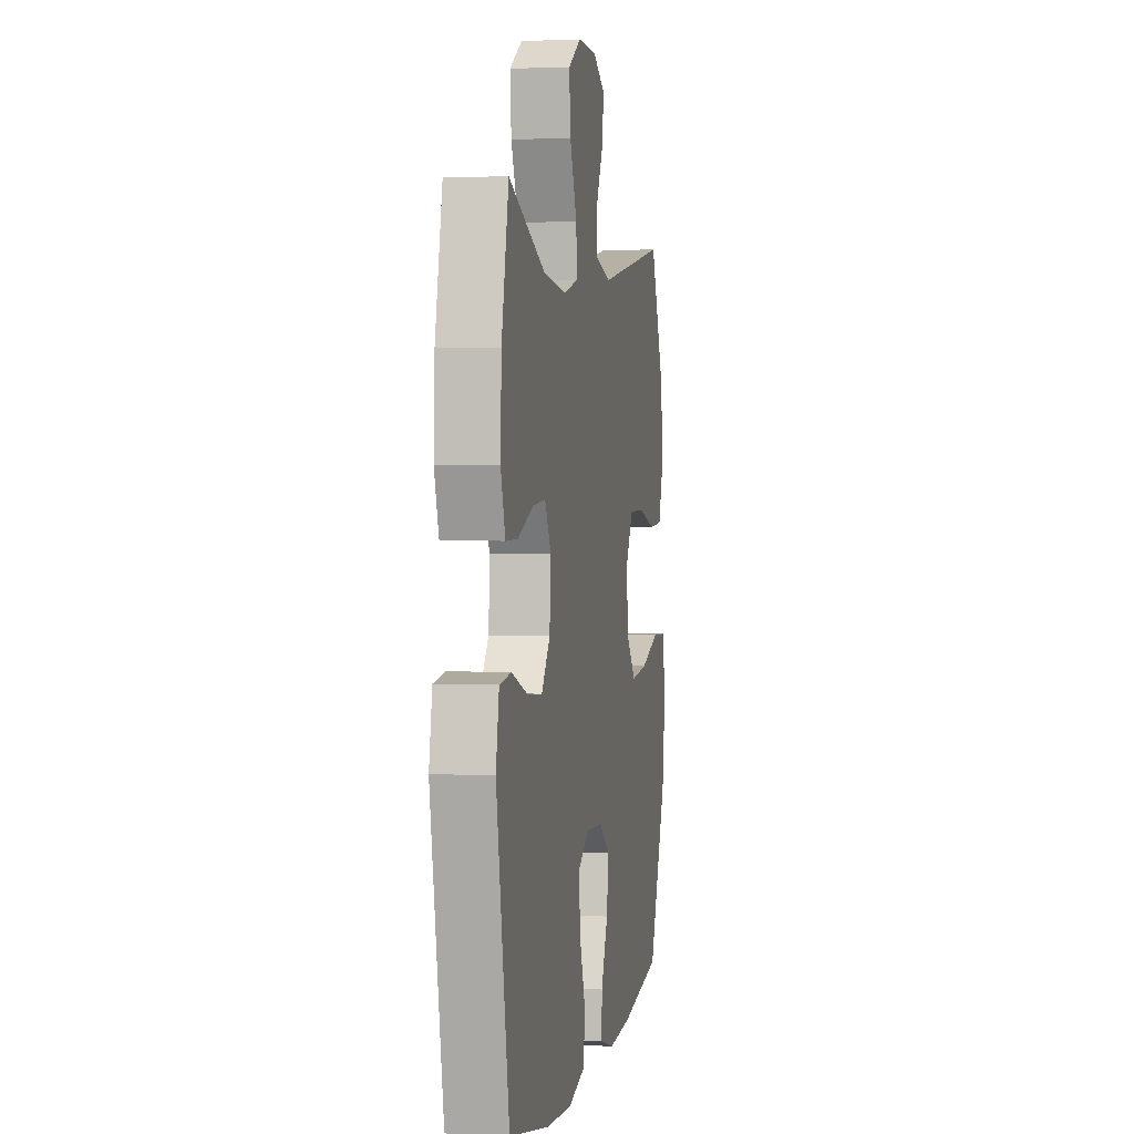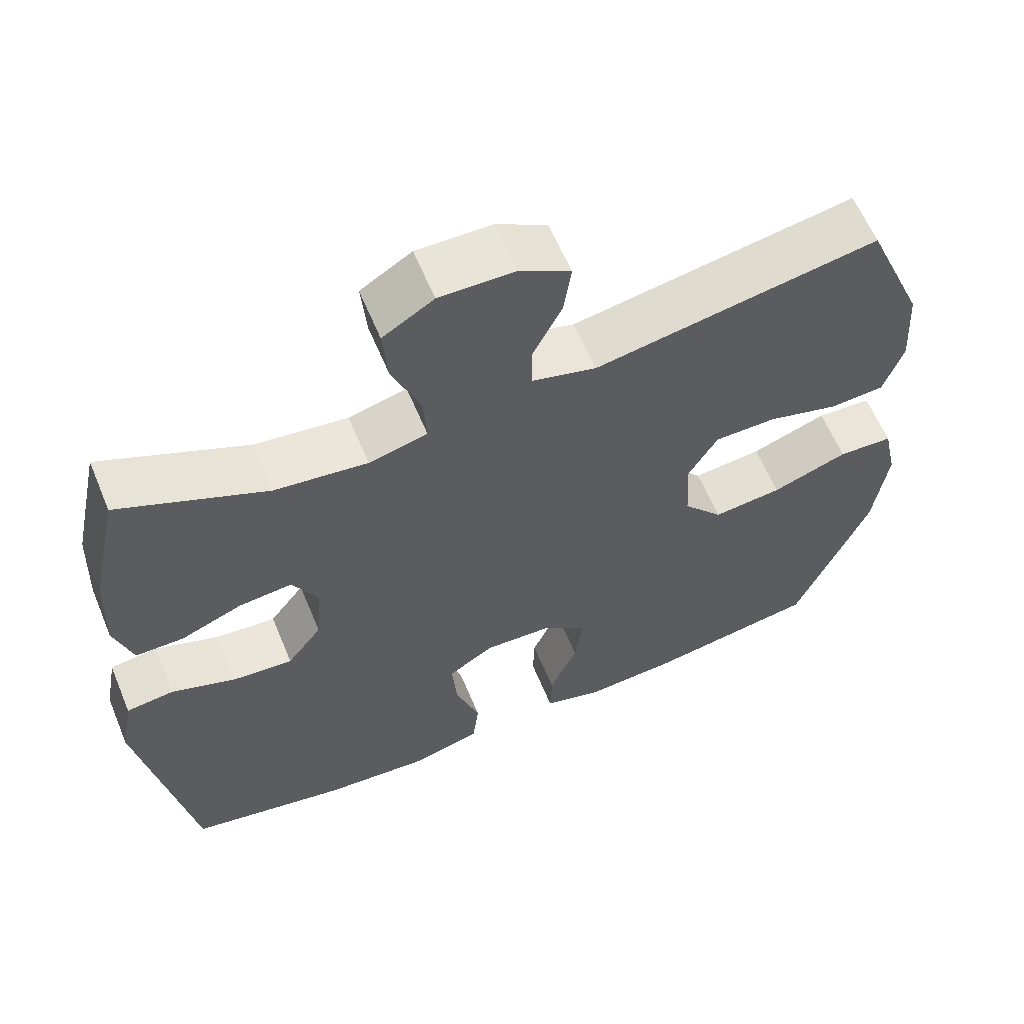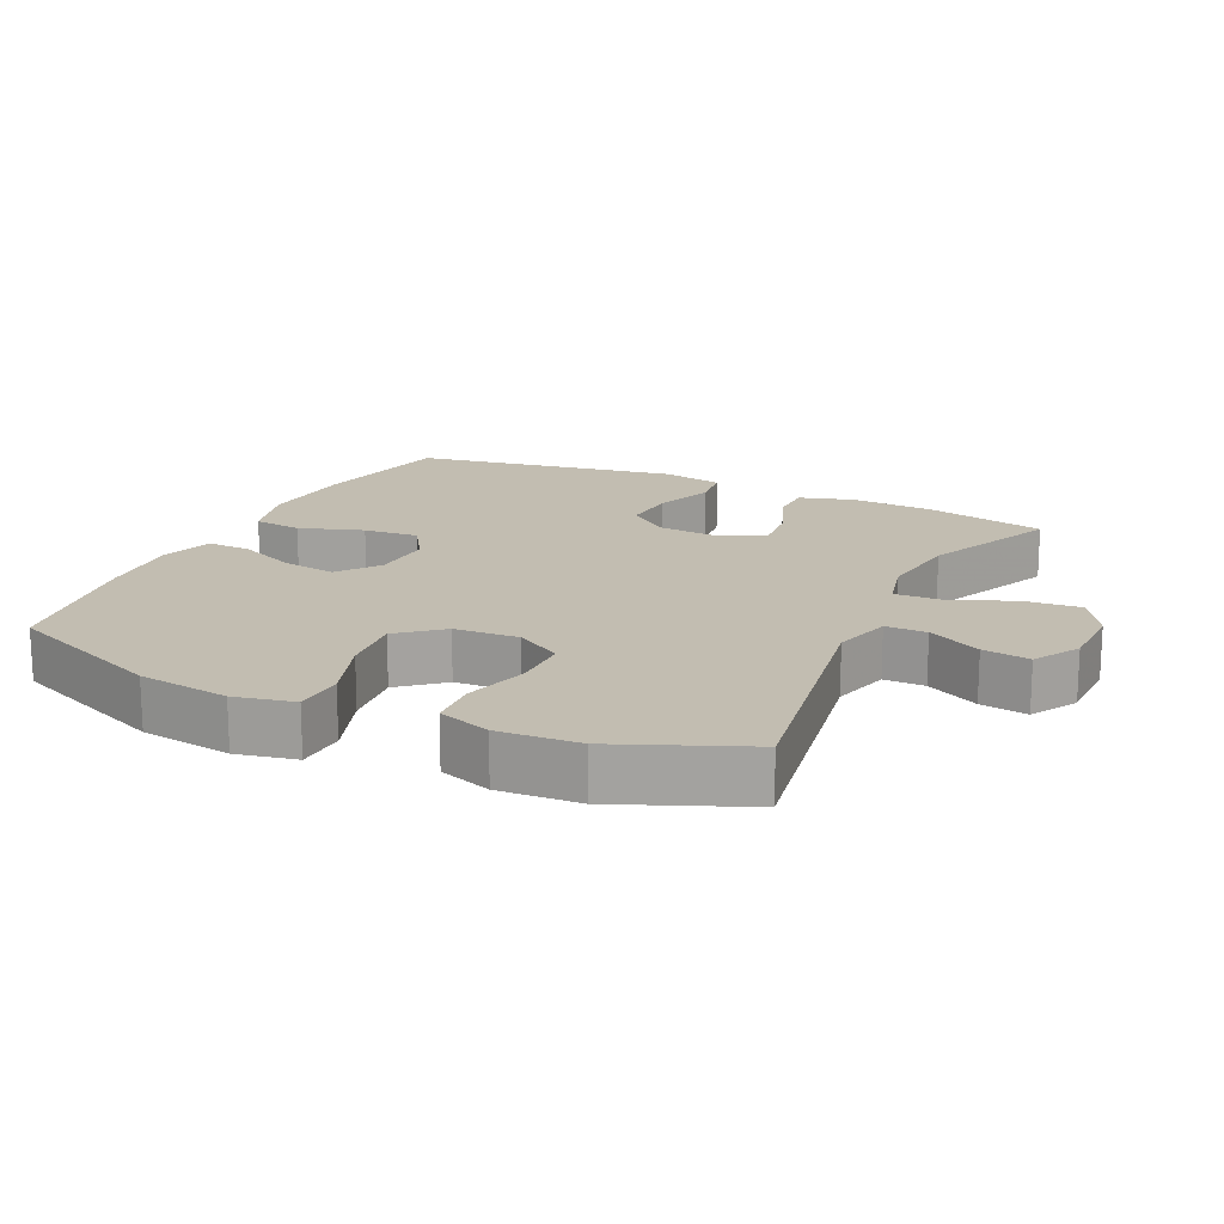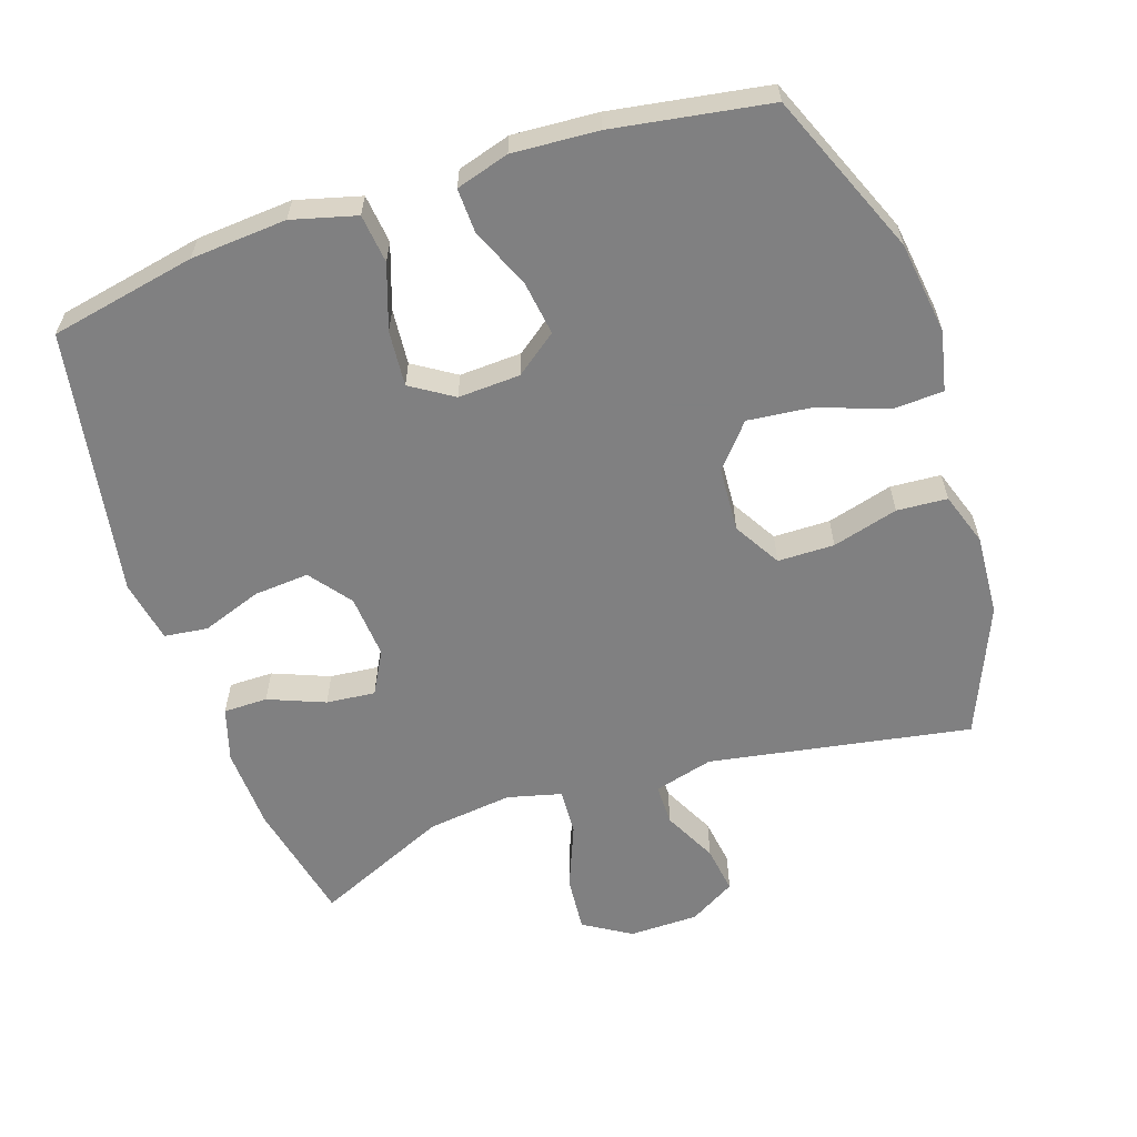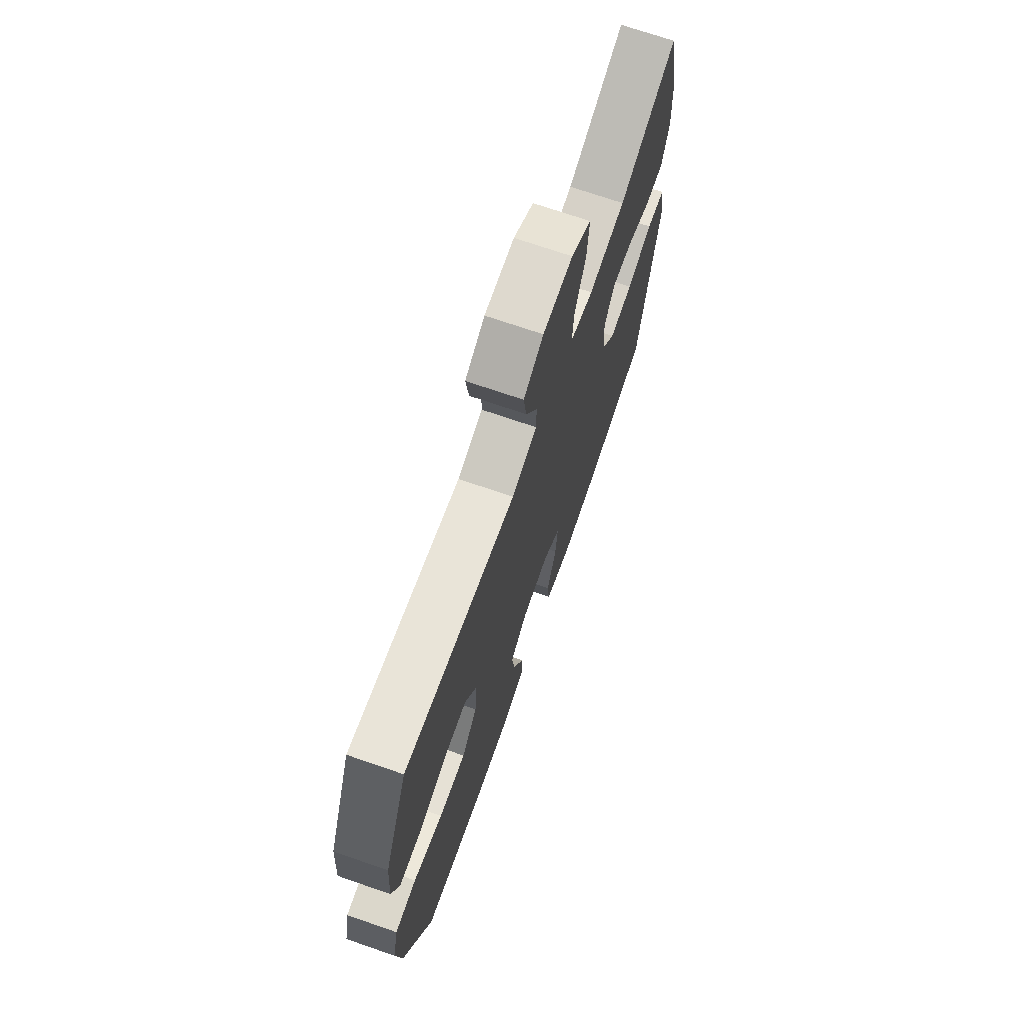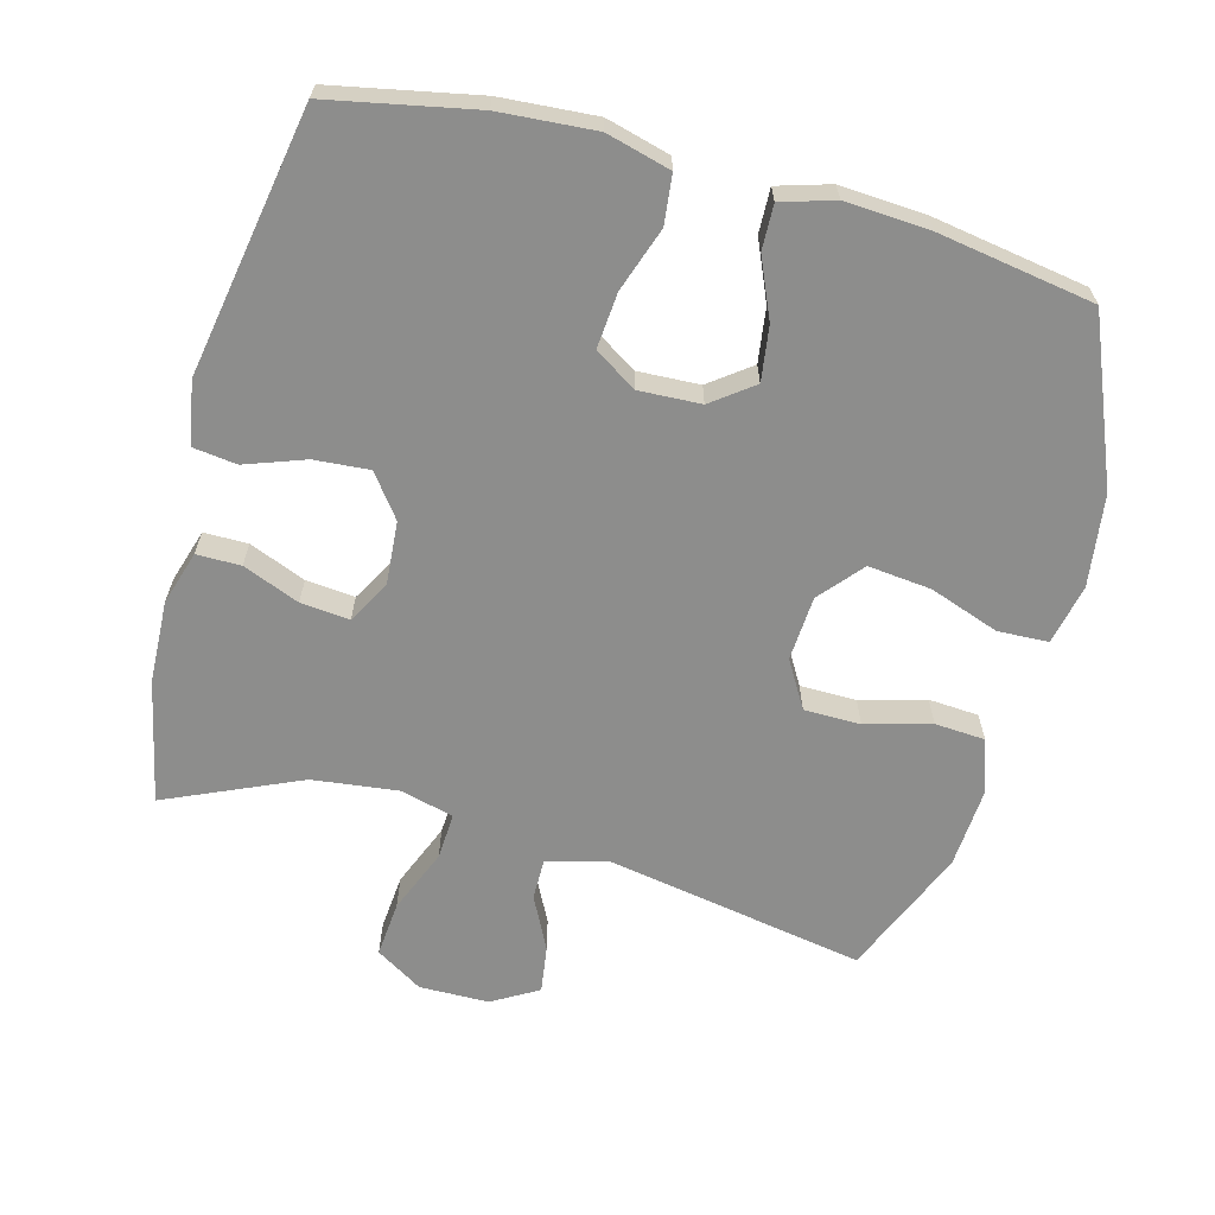
<metadata>
{"format":"obj","ext":"obj","renderer":"f3d","projection":"perspective","resolution":1024,"background":"white","views":[{"elev":2.3,"azim":100.4,"up":"+Z"},{"elev":61.0,"azim":157.5,"up":"+Z"},{"elev":17.0,"azim":-64.4,"up":"+Y"},{"elev":-60.0,"azim":-161.4,"up":"+Y"},{"elev":71.0,"azim":-70.9,"up":"+Z"},{"elev":-64.4,"azim":165.0,"up":"+Y"}]}
</metadata>
<code>
v -0.5 0.07 -0.5
v -0.597 0.07 -0.264
v -0.615 0.07 -0.13
v -0.596 0.07 -0.043
v -0.523 0.07 -0.04
v -0.422 0.07 -0.076
v -0.33 0.07 -0.086
v -0.277 0.07 -0.024
v -0.271 0.07 0.07
v -0.311 0.07 0.138
v -0.393 0.07 0.139
v -0.488 0.07 0.113
v -0.561 0.07 0.118
v -0.587 0.07 0.195
v -0.579 0.07 0.313
v -0.5 0.07 0.5
v -0.121 0.07 0.433
v -0.035 0.07 0.456
v -0.035 0.07 0.516
v -0.074 0.07 0.594
v -0.084 0.07 0.663
v -0.017 0.07 0.702
v 0.084 0.07 0.703
v 0.152 0.07 0.661
v 0.145 0.07 0.58
v 0.107 0.07 0.487
v 0.103 0.07 0.419
v 0.181 0.07 0.399
v 0.305 0.07 0.414
v 0.5 0.07 0.5
v 0.538 0.07 0.322
v 0.543 0.07 0.202
v 0.519 0.07 0.124
v 0.455 0.07 0.124
v 0.373 0.07 0.157
v 0.302 0.07 0.164
v 0.268 0.07 0.102
v 0.275 0.07 0.01
v 0.321 0.07 -0.051
v 0.401 0.07 -0.045
v 0.488 0.07 -0.014
v 0.551 0.07 -0.022
v 0.568 0.07 -0.113
v 0.5 0.07 -0.5
v 0.288 0.07 -0.542
v 0.149 0.07 -0.552
v 0.056 0.07 -0.527
v 0.048 0.07 -0.456
v 0.08 0.07 -0.363
v 0.087 0.07 -0.282
v 0.026 0.07 -0.243
v -0.064 0.07 -0.247
v -0.124 0.07 -0.292
v -0.113 0.07 -0.371
v -0.076 0.07 -0.457
v -0.074 0.07 -0.522
v -0.151 0.07 -0.545
v -0.274 0.07 -0.537
v -0.5 0 -0.5
v -0.597 0 -0.264
v -0.615 0 -0.13
v -0.596 0 -0.043
v -0.523 0 -0.04
v -0.422 0 -0.076
v -0.33 0 -0.086
v -0.277 0 -0.024
v -0.271 0 0.07
v -0.311 0 0.138
v -0.393 0 0.139
v -0.488 0 0.113
v -0.561 0 0.118
v -0.587 0 0.195
v -0.579 0 0.313
v -0.5 0 0.5
v -0.121 0 0.433
v -0.035 0 0.456
v -0.035 0 0.516
v -0.074 0 0.594
v -0.084 0 0.663
v -0.017 0 0.702
v 0.084 0 0.703
v 0.152 0 0.661
v 0.145 0 0.58
v 0.107 0 0.487
v 0.103 0 0.419
v 0.181 0 0.399
v 0.305 0 0.414
v 0.5 0 0.5
v 0.538 0 0.322
v 0.543 0 0.202
v 0.519 0 0.124
v 0.455 0 0.124
v 0.373 0 0.157
v 0.302 0 0.164
v 0.268 0 0.102
v 0.275 0 0.01
v 0.321 0 -0.051
v 0.401 0 -0.045
v 0.488 0 -0.014
v 0.551 0 -0.022
v 0.568 0 -0.113
v 0.5 0 -0.5
v 0.288 0 -0.542
v 0.149 0 -0.552
v 0.056 0 -0.527
v 0.048 0 -0.456
v 0.08 0 -0.363
v 0.087 0 -0.282
v 0.026 0 -0.243
v -0.064 0 -0.247
v -0.124 0 -0.292
v -0.113 0 -0.371
v -0.076 0 -0.457
v -0.074 0 -0.522
v -0.151 0 -0.545
v -0.274 0 -0.537
f 54 55 56 57
f 53 54 57 58
f 46 47 48 49
f 46 49 50
f 45 46 50
f 44 45 50
f 43 44 50 51
f 40 41 42 43
f 39 40 43 51
f 32 33 34 35
f 32 35 36
f 29 30 31 32
f 28 29 32 36
f 27 28 36 37
f 23 24 25 26
f 23 26 27
f 22 23 27
f 19 20 21 22
f 18 19 22 27
f 17 18 27 37
f 11 12 13 14
f 10 11 14 15
f 3 4 5 6
f 3 6 7
f 2 3 7
f 53 58 1 2
f 52 53 2 7
f 38 39 51 52
f 38 52 7 8
f 37 38 8 9
f 17 37 9 10
f 10 15 16 17
f 115 114 113 112
f 116 115 112 111
f 107 106 105 104
f 108 107 104
f 108 104 103
f 108 103 102
f 109 108 102 101
f 101 100 99 98
f 109 101 98 97
f 93 92 91 90
f 94 93 90
f 90 89 88 87
f 94 90 87 86
f 95 94 86 85
f 84 83 82 81
f 85 84 81
f 85 81 80
f 80 79 78 77
f 85 80 77 76
f 95 85 76 75
f 72 71 70 69
f 73 72 69 68
f 64 63 62 61
f 65 64 61
f 65 61 60
f 60 59 116 111
f 65 60 111 110
f 110 109 97 96
f 66 65 110 96
f 67 66 96 95
f 68 67 95 75
f 75 74 73 68
f 1 59 60 2
f 2 60 61 3
f 3 61 62 4
f 4 62 63 5
f 5 63 64 6
f 6 64 65 7
f 7 65 66 8
f 8 66 67 9
f 9 67 68 10
f 10 68 69 11
f 11 69 70 12
f 12 70 71 13
f 13 71 72 14
f 14 72 73 15
f 15 73 74 16
f 16 74 75 17
f 17 75 76 18
f 18 76 77 19
f 19 77 78 20
f 20 78 79 21
f 21 79 80 22
f 22 80 81 23
f 23 81 82 24
f 24 82 83 25
f 25 83 84 26
f 26 84 85 27
f 27 85 86 28
f 28 86 87 29
f 29 87 88 30
f 30 88 89 31
f 31 89 90 32
f 32 90 91 33
f 33 91 92 34
f 34 92 93 35
f 35 93 94 36
f 36 94 95 37
f 37 95 96 38
f 38 96 97 39
f 39 97 98 40
f 40 98 99 41
f 41 99 100 42
f 42 100 101 43
f 43 101 102 44
f 44 102 103 45
f 45 103 104 46
f 46 104 105 47
f 47 105 106 48
f 48 106 107 49
f 49 107 108 50
f 50 108 109 51
f 51 109 110 52
f 52 110 111 53
f 53 111 112 54
f 54 112 113 55
f 55 113 114 56
f 56 114 115 57
f 57 115 116 58
f 58 116 59 1

</code>
